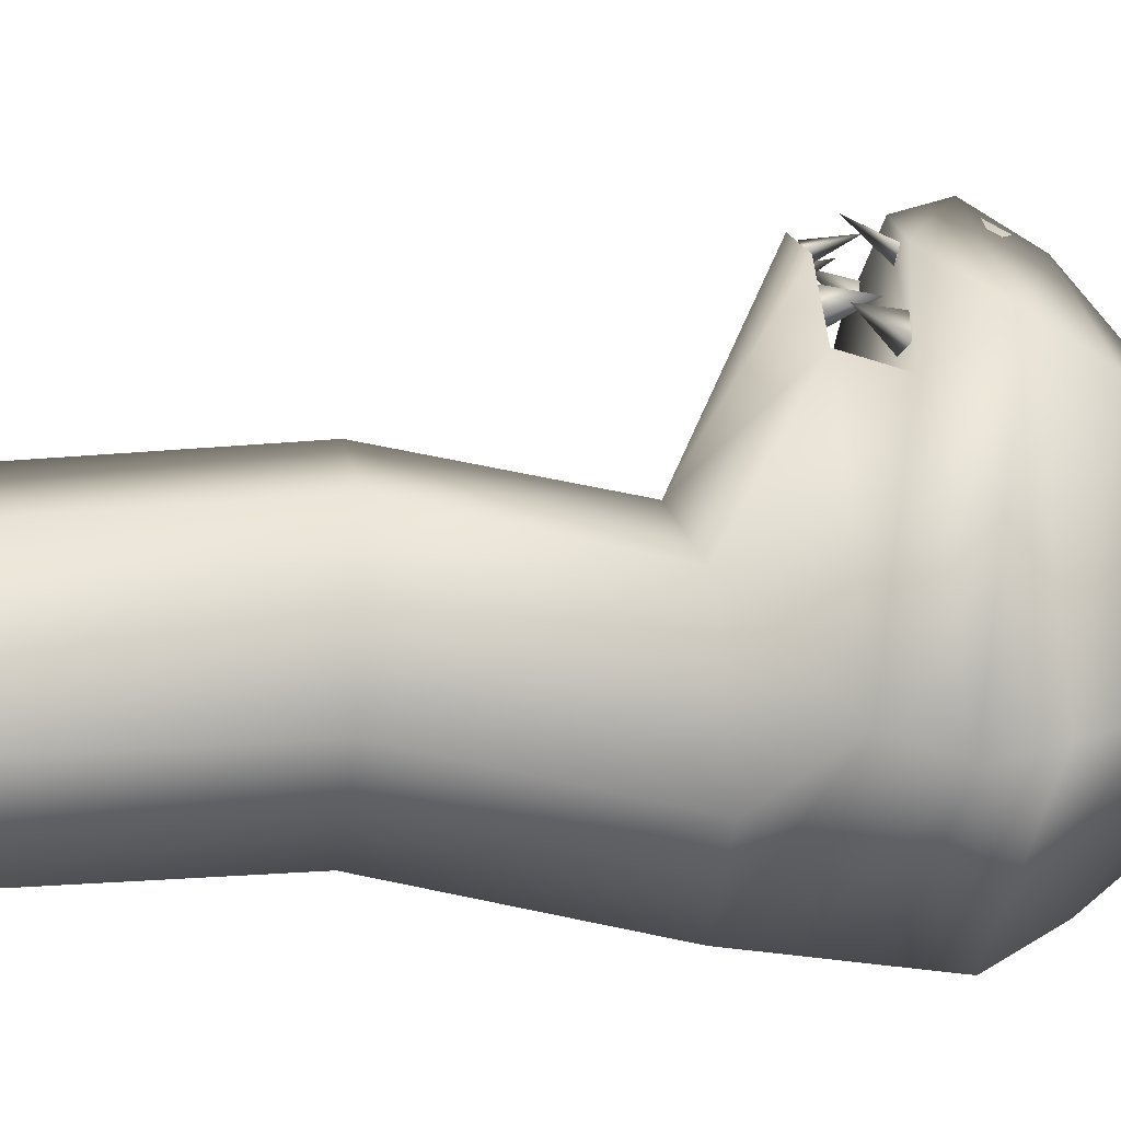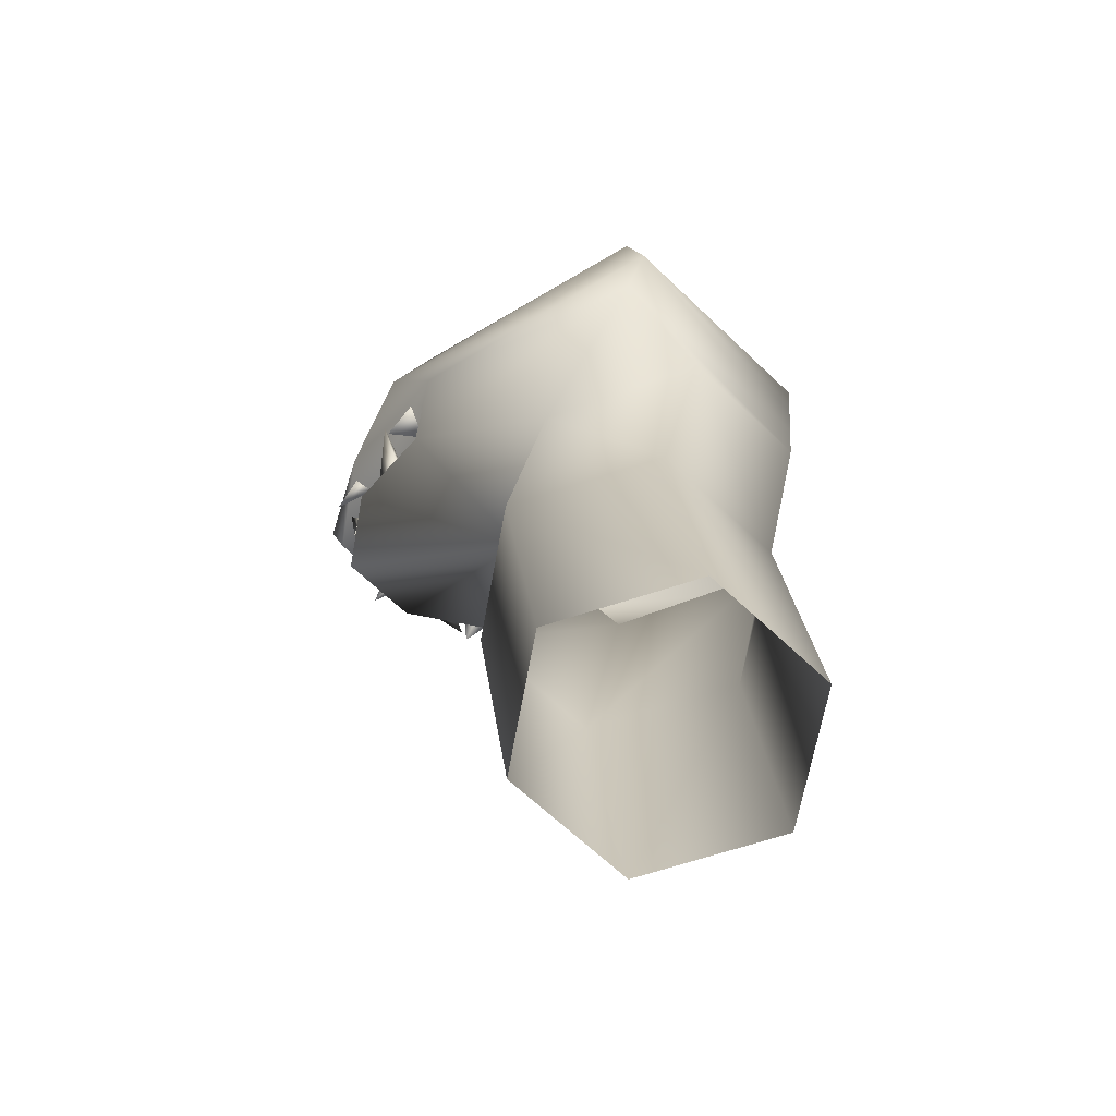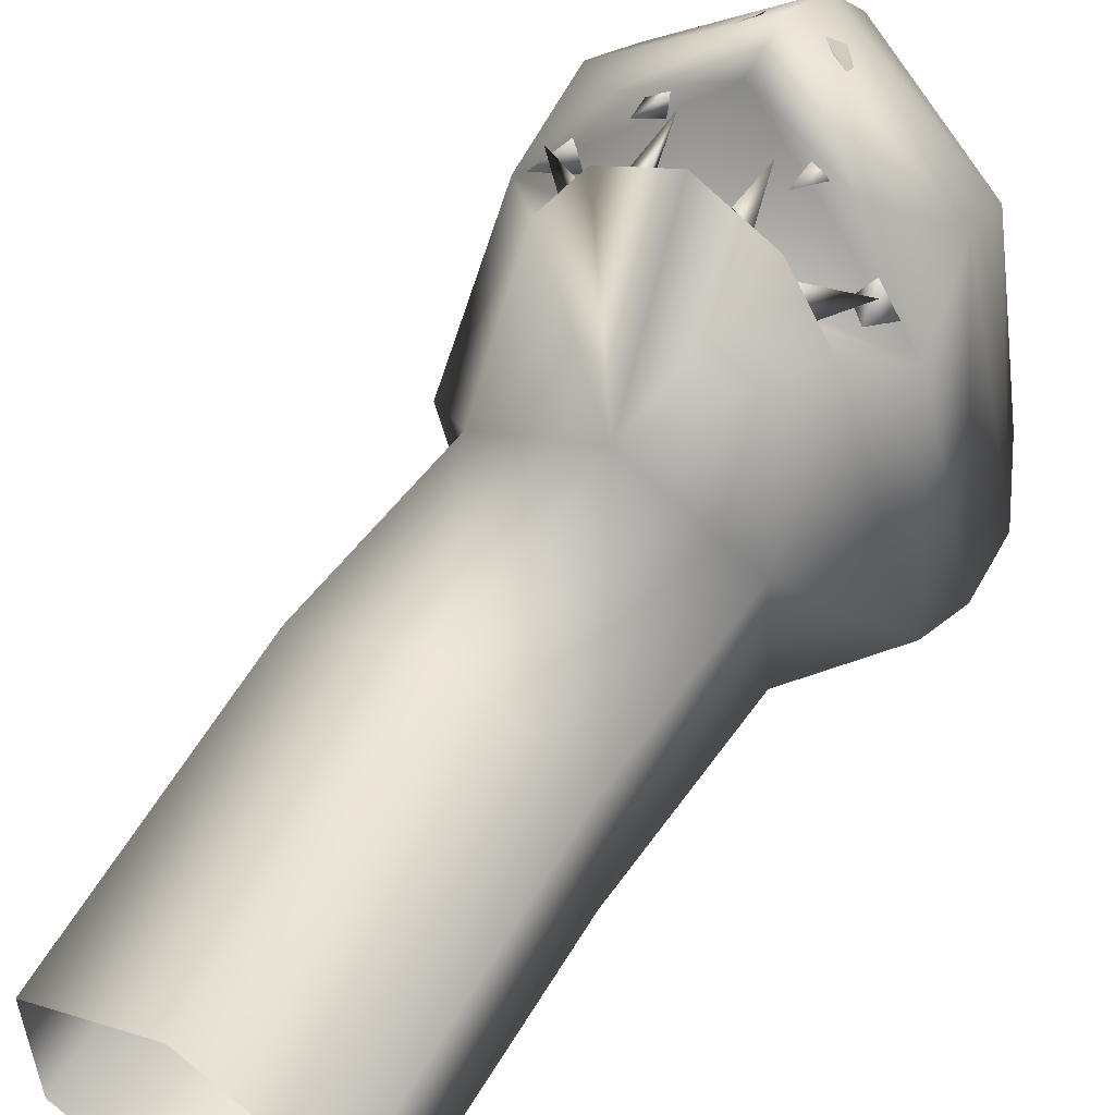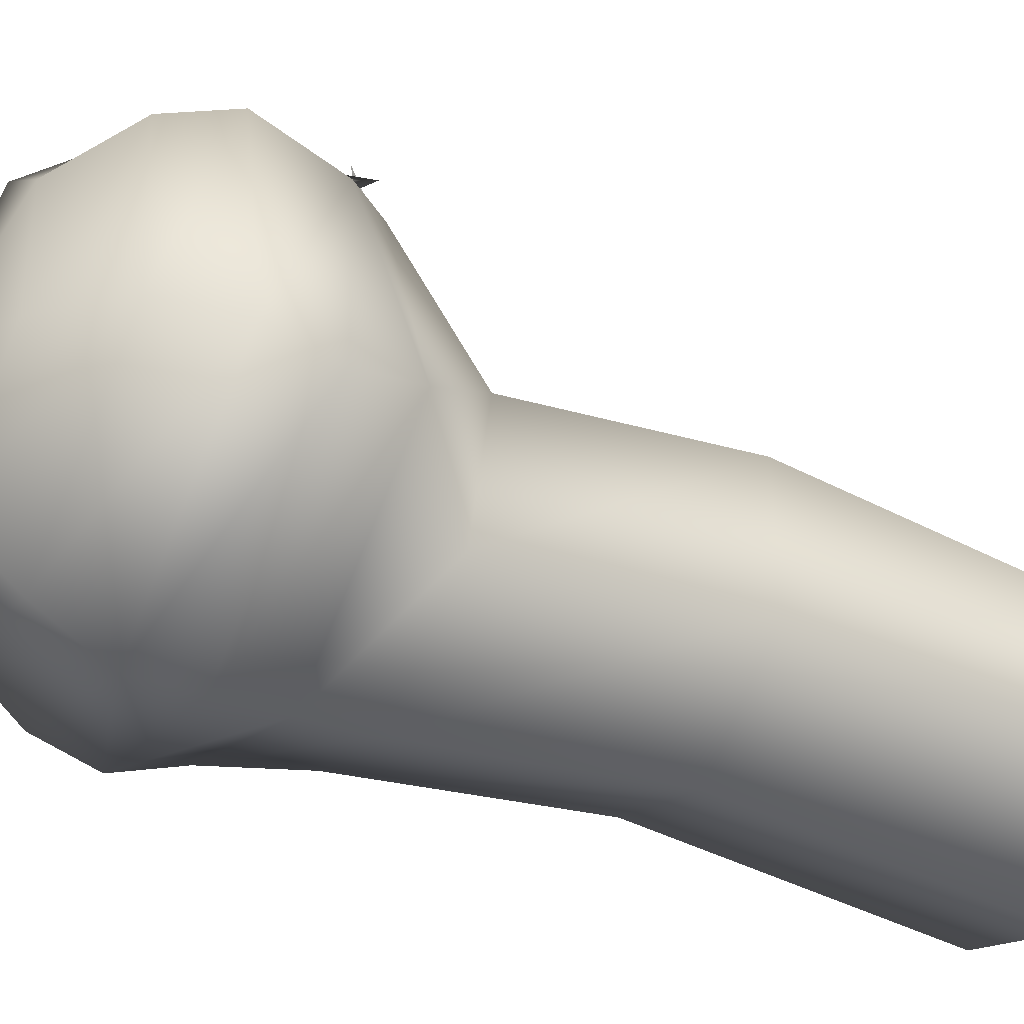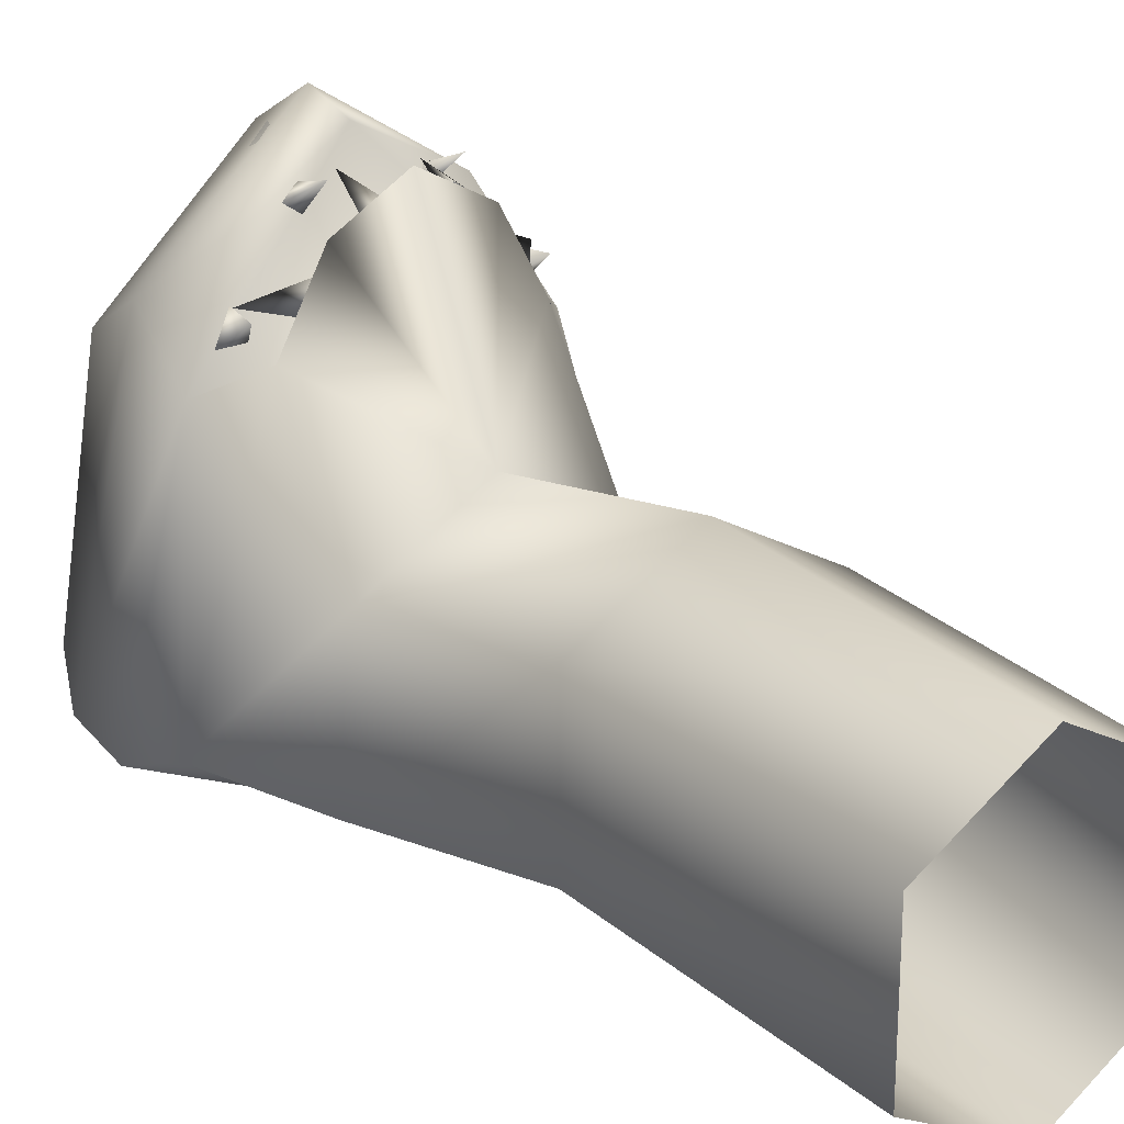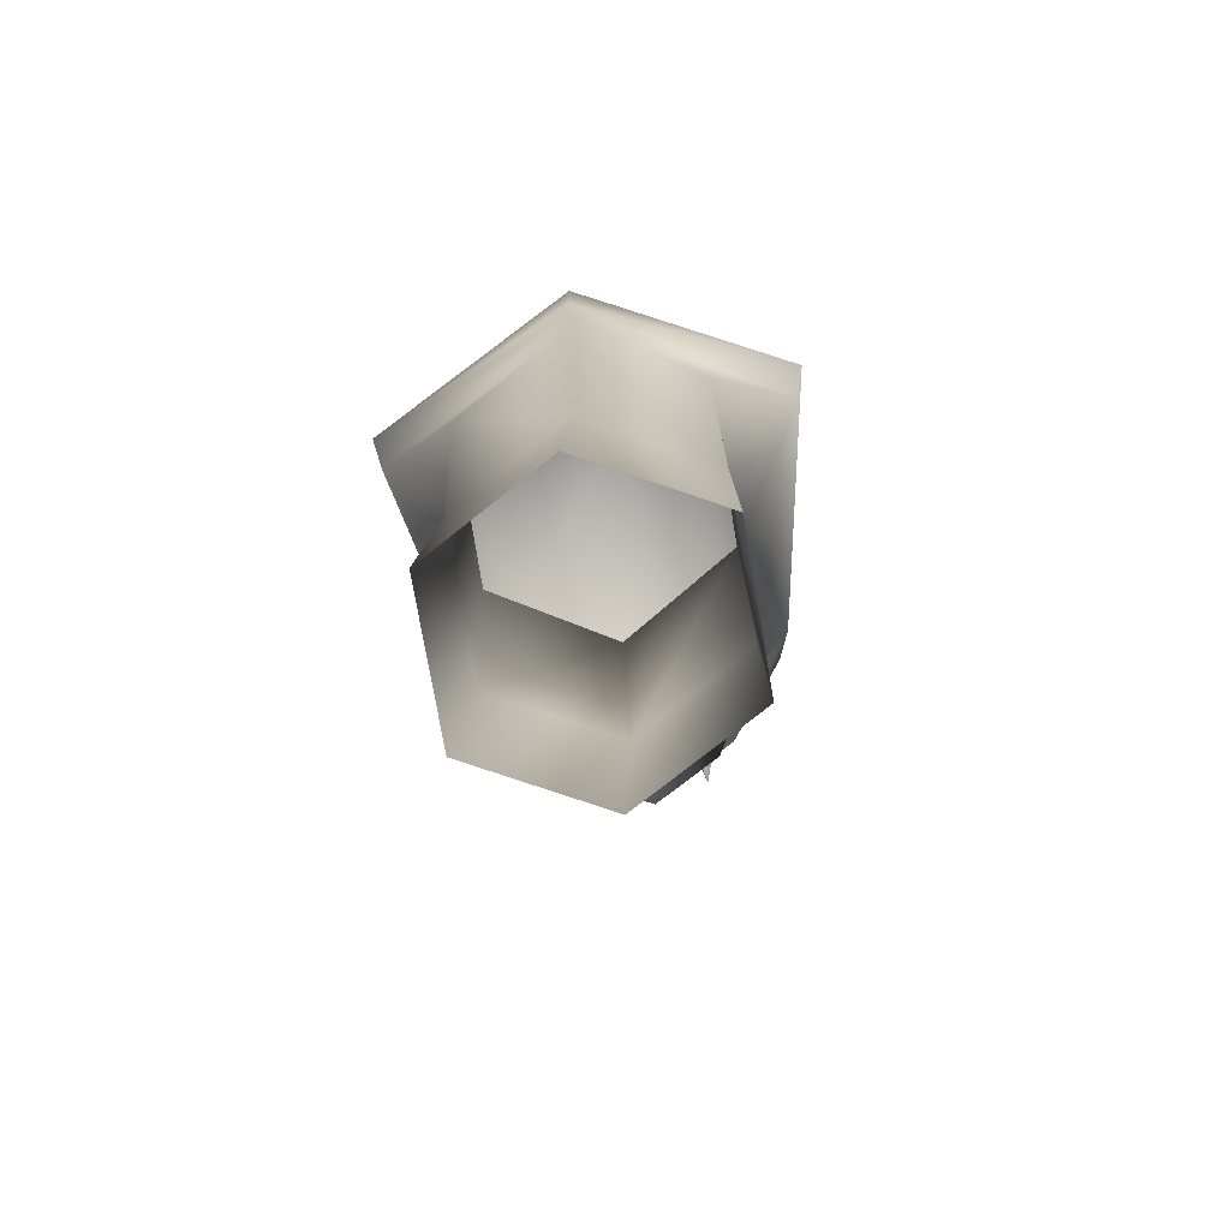
<metadata>
{"format":"obj","ext":"obj","renderer":"f3d","projection":"perspective","resolution":1024,"background":"white","views":[{"elev":-12.6,"azim":80.5,"up":"+Z"},{"elev":-67.7,"azim":108.2,"up":"+Y"},{"elev":55.4,"azim":31.4,"up":"+Z"},{"elev":-45.5,"azim":-116.0,"up":"+Z"},{"elev":22.2,"azim":-39.2,"up":"+Z"},{"elev":-76.3,"azim":-170.2,"up":"+Y"}]}
</metadata>
<code>
v 0.000242 0.0054 0.001397
v 0.000242 0 0.000797
v 0.002442 -0 -0.000403
v -0.001958 0.0054 0.000198
v -0.001958 0 -0.000402
v -0.001959 0.0054 -0.002601
v -0.001959 0 -0.003002
v 0.000241 0.0054 -0.003802
v 0.000241 0 -0.004202
v 0.002441 0.0054 -0.002603
v 0.002441 -0 -0.003003
v 0.002441 0.0054 0.000196
v 0.002441 0.009701 -0.003402
v 0.002442 0.009401 -0.000504
v 0.000241 0.009801 -0.004602
v -0.001959 0.009701 -0.003402
v -0.001959 0.009401 -0.000502
v 0.000242 0.009301 0.000797
v 0.002842 0.0143 0.001896
v 0.000242 0.0154 0.002896
v 0.000243 0.0143 0.004197
v 0.002042 0.0154 0.000896
v -0.001558 0.0154 0.000898
v -0.002357 0.0143 0.001898
v 0.000242 0.0161 -0.001203
v 0.002441 0.0154 -0.002103
v -0.001959 0.0154 -0.002102
v 0.000241 0.0154 -0.003302
v -0.003058 0.0143 -0.002301
v 0.000241 0.0143 -0.004202
v -0.003659 0.0131 -0.002701
v 0.00024 0.0131 -0.004901
v -0.003659 0.012 -0.003002
v 0.00024 0.012 -0.004802
v -0.003459 0.0109 -0.002601
v 0.00024 0.0109 -0.004702
v 0.003541 0.0143 -0.002303
v 0.004141 0.0131 -0.002703
v 0.00414 0.012 -0.003003
v 0.002942 0.0131 0.002596
v 0.003142 0.0117 0.001696
v 0.003941 0.0109 -0.002604
v 0.002342 0.0109 0.002196
v 0.001543 0.0109 0.003596
v 0.000243 0.0109 0.004297
v -0.001057 0.0109 0.003597
v -0.001858 0.0109 0.002197
v -0.002658 0.0117 0.001698
v -0.002457 0.0131 0.002597
v -0.001357 0.012 0.003697
v 0.000244 0.0131 0.004897
v 0.000243 0.0122 0.004597
v 0.001943 0.012 0.003696
v 0.000843 0.0109 0.003997
v 0.000943 0.0117 0.004096
v 0.000843 0.0109 0.003596
v 0.001142 0.0109 0.003797
v -0.000257 0.0109 0.003597
v -0.000357 0.0117 0.004196
v -0.000257 0.0109 0.003997
v -0.000557 0.0109 0.003797
v 0.001642 0.0109 0.003196
v 0.002543 0.0115 0.002796
v 0.001442 0.0109 0.002596
v 0.002042 0.0109 0.002696
v -0.001458 0.0109 0.002698
v -0.002058 0.0115 0.002798
v -0.000957 0.0109 0.002697
v -0.001157 0.0109 0.003197
v 0.001543 0.012 0.003796
v 0.001343 0.0113 0.004196
v 0.001243 0.012 0.003596
v 0.001243 0.0121 0.003896
v -0.000657 0.012 0.003597
v -0.000757 0.0113 0.004196
v -0.000957 0.012 0.003797
v -0.000657 0.0121 0.003997
v 0.002742 0.0118 0.002196
v 0.002543 0.0111 0.002696
v 0.002043 0.0118 0.002197
v 0.002342 0.0119 0.002697
v -0.001858 0.0119 0.002698
v -0.002057 0.0111 0.002697
v -0.001657 0.0118 0.002197
v -0.002157 0.0118 0.002198
v -0.000257 0.01324 0.004412
v -0.000457 0.01344 0.004111
v -0.000457 0.01324 0.004212
v -0.000257 0.01354 0.004211
v -0.000157 0.01344 0.004412
v 0.001043 0.01324 0.004211
v 0.000643 0.01344 0.004411
v 0.000843 0.01324 0.004411
v 0.000843 0.01364 0.004211
v 0.001043 0.01344 0.004111
o 4
g 4
f 1 2 3
f 4 2 1
f 4 5 2
f 6 5 4
f 6 7 5
f 8 7 6
f 8 9 7
f 10 9 8
f 10 11 9
f 12 11 10
f 12 3 11
f 1 3 12
f 10 13 14
f 8 13 10
f 8 15 13
f 6 15 8
f 6 16 15
f 4 16 6
f 4 17 16
f 1 17 4
f 1 18 17
f 12 18 1
f 12 14 18
f 10 14 12
f 19 20 21
f 22 20 19
f 21 23 24
f 20 23 21
f 20 25 23
f 22 25 20
f 22 26 25
f 25 27 23
f 28 27 25
f 28 29 27
f 30 29 28
f 30 31 29
f 32 31 30
f 32 33 31
f 34 33 32
f 34 35 33
f 36 35 34
f 36 16 35
f 15 16 36
f 26 28 25
f 30 28 26
f 37 30 26
f 32 30 37
f 38 32 37
f 39 32 38
f 39 34 32
f 36 34 39
f 40 39 38
f 41 39 40
f 41 42 39
f 43 42 41
f 43 14 42
f 18 14 43
f 43 44 18
f 18 45 46
f 44 45 18
f 18 47 17
f 46 47 18
f 17 35 16
f 47 35 17
f 47 48 35
f 48 33 35
f 31 33 48
f 48 49 31
f 50 49 48
f 50 51 49
f 52 51 50
f 52 53 51
f 53 40 51
f 41 40 53
f 48 52 50
f 41 52 48
f 41 53 52
f 47 41 48
f 43 41 47
f 46 43 47
f 44 43 46
f 46 45 44
f 42 36 39
f 15 36 42
f 13 42 14
f 15 42 13
f 54 55 56
f 57 55 54
f 57 56 55
f 58 59 60
f 61 59 58
f 61 60 59
f 62 63 64
f 65 63 62
f 65 64 63
f 66 67 68
f 69 67 66
f 69 68 67
f 70 71 72
f 73 71 70
f 73 72 71
f 74 75 76
f 77 75 74
f 77 76 75
f 78 79 80
f 81 79 78
f 81 80 79
f 82 83 84
f 85 83 82
f 85 84 83
f 51 24 49
f 21 24 51
f 86 87 88
f 89 87 86
f 90 89 86
f 40 21 51
f 19 21 40
f 91 92 93
f 94 92 91
f 95 94 91
f 49 29 31
f 24 29 49
f 24 27 29
f 23 27 24
f 22 37 26
f 19 37 22
f 19 38 37
f 40 38 19

</code>
